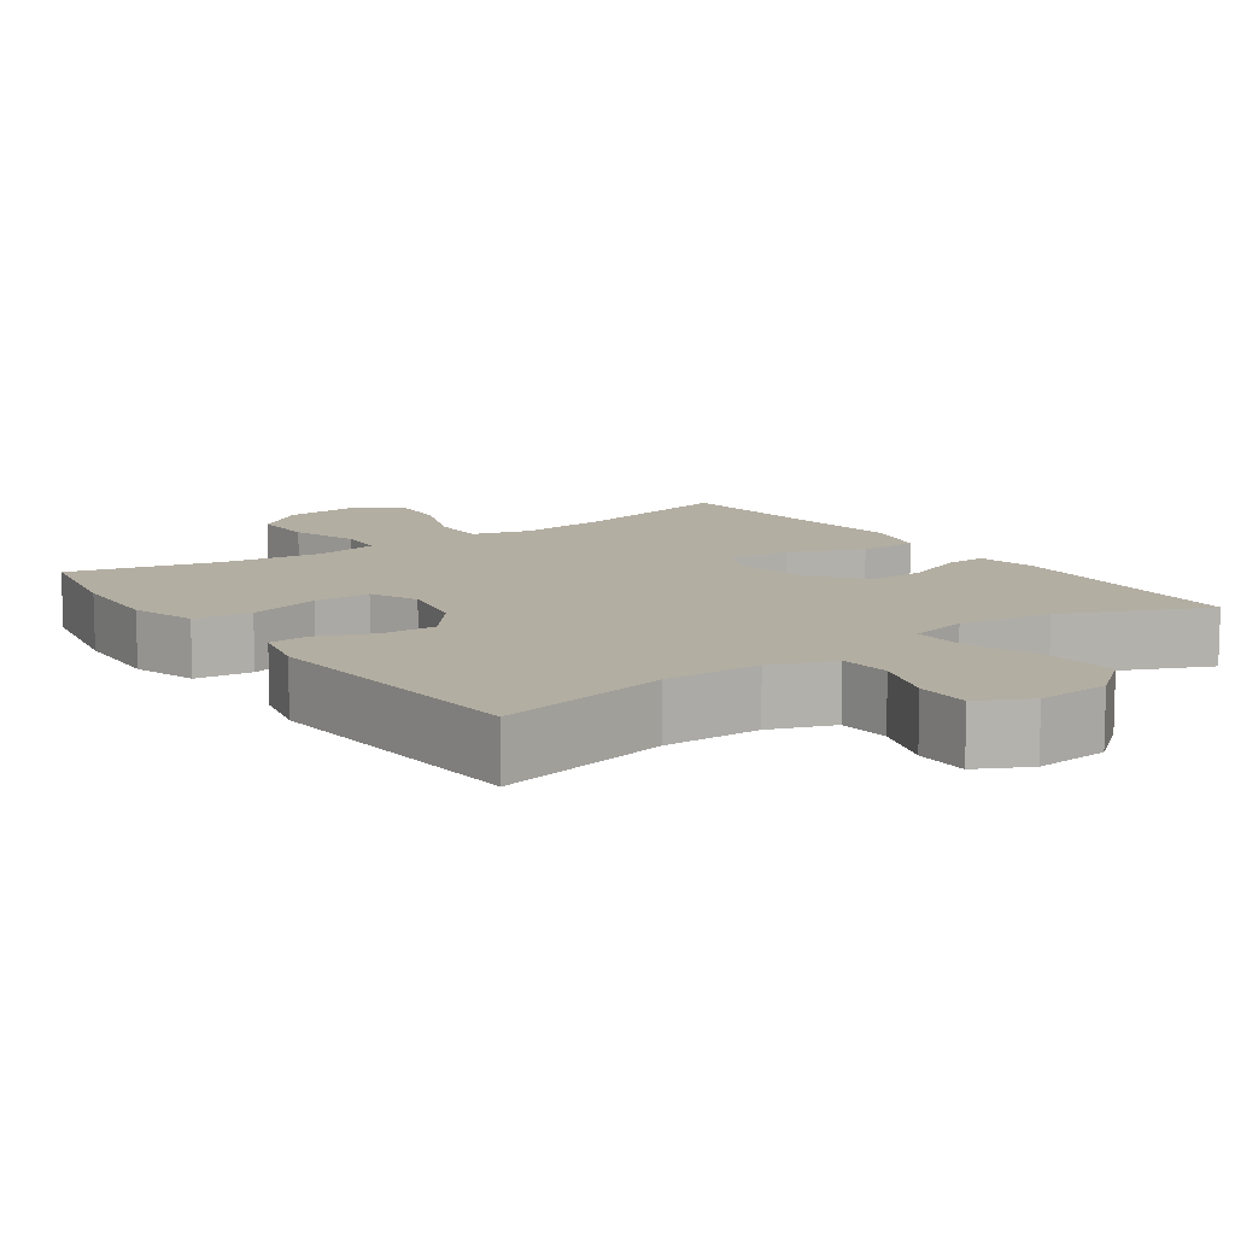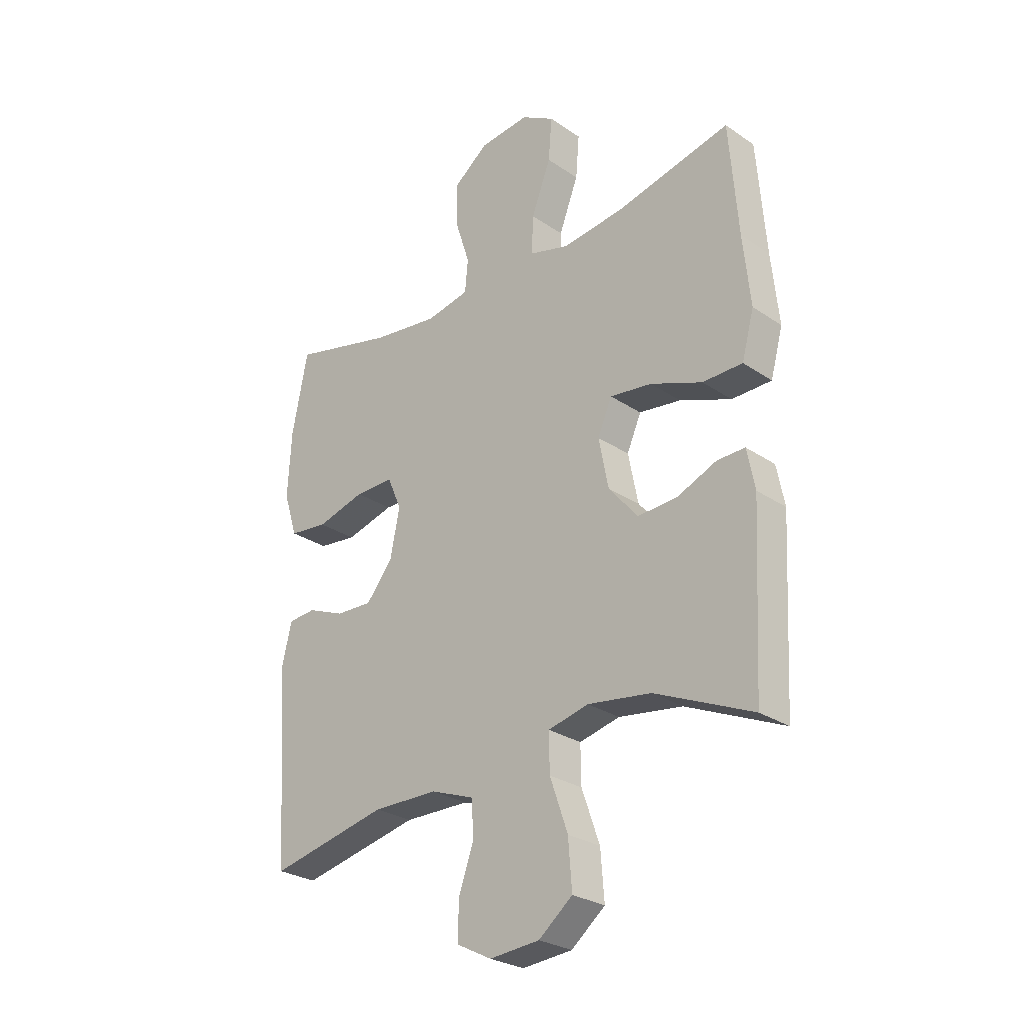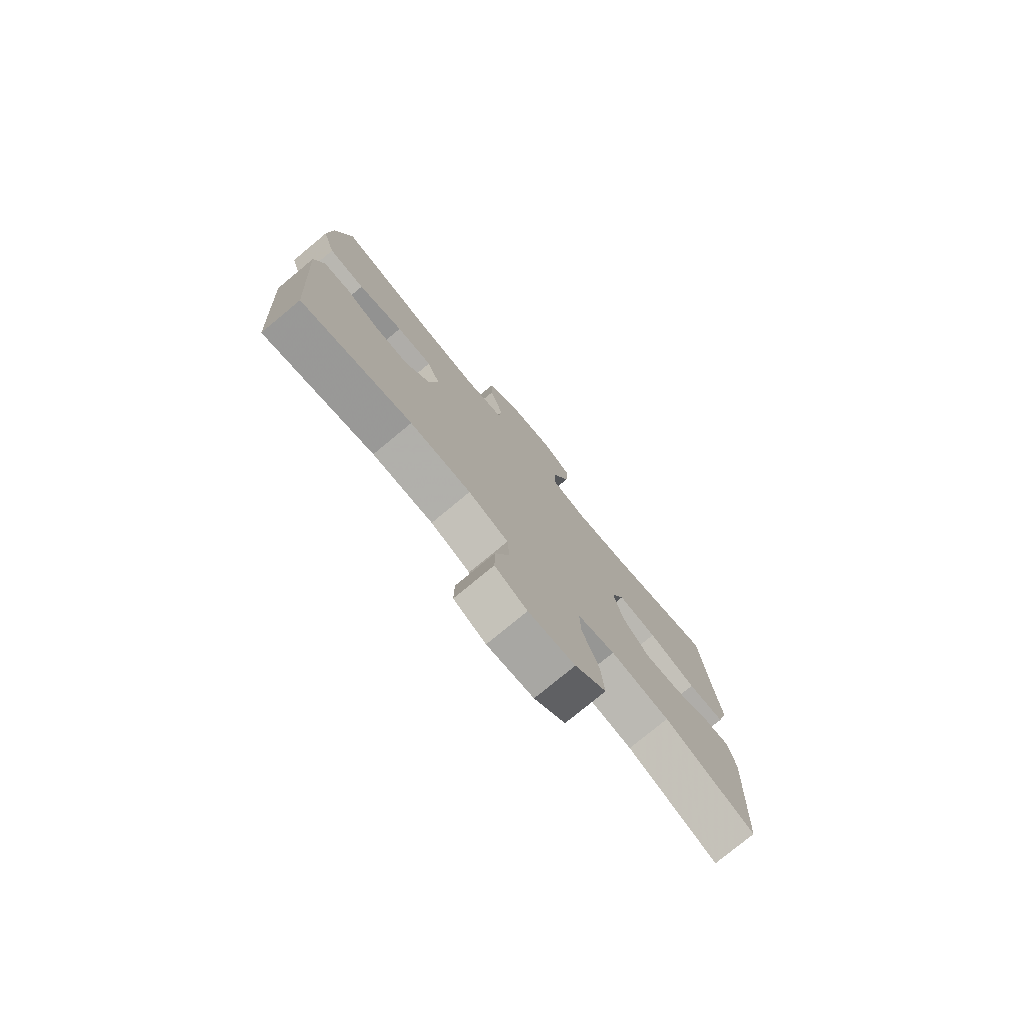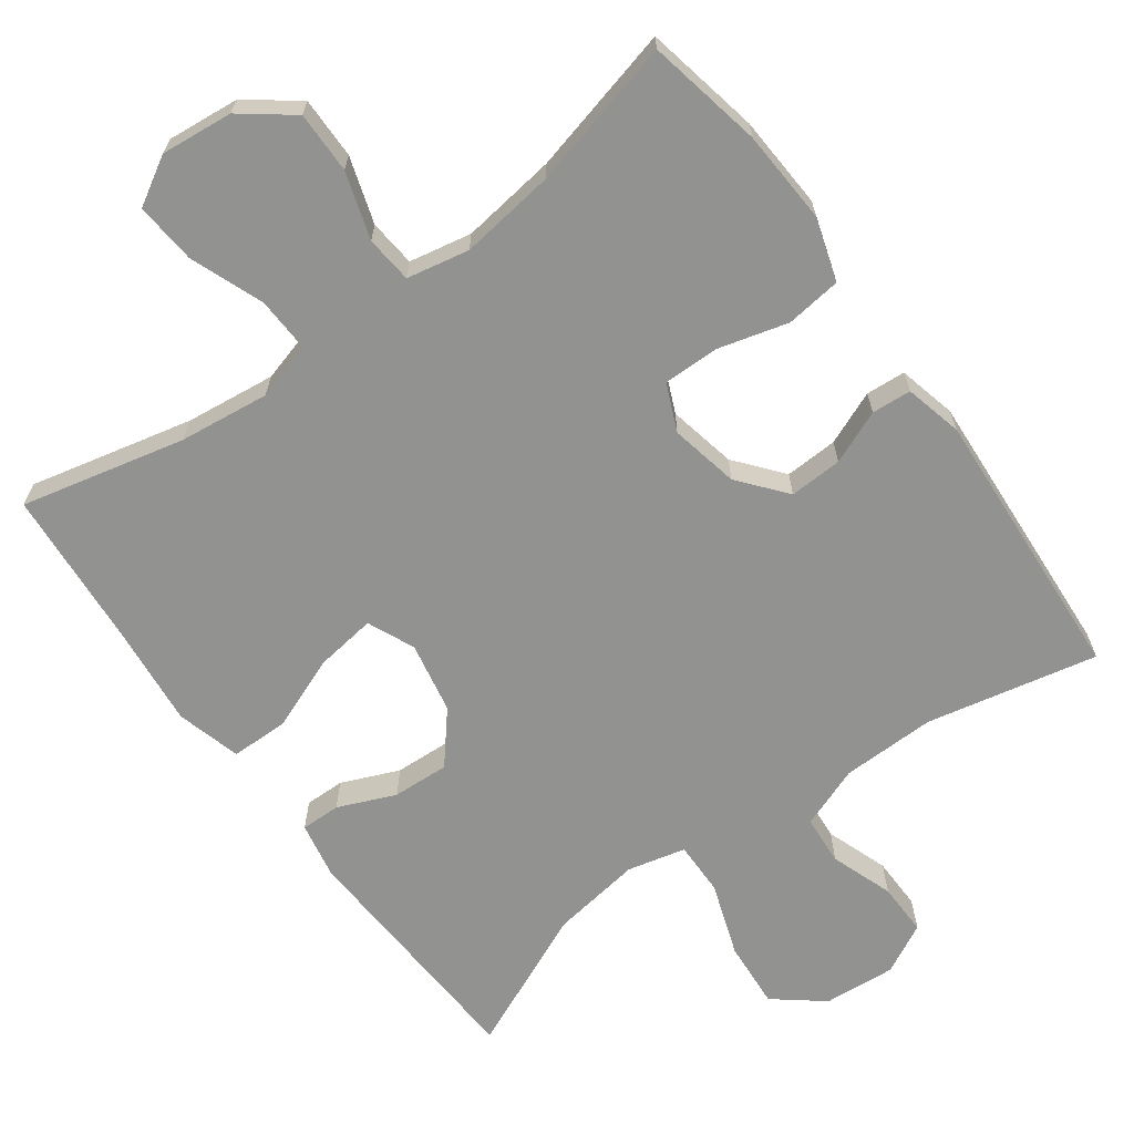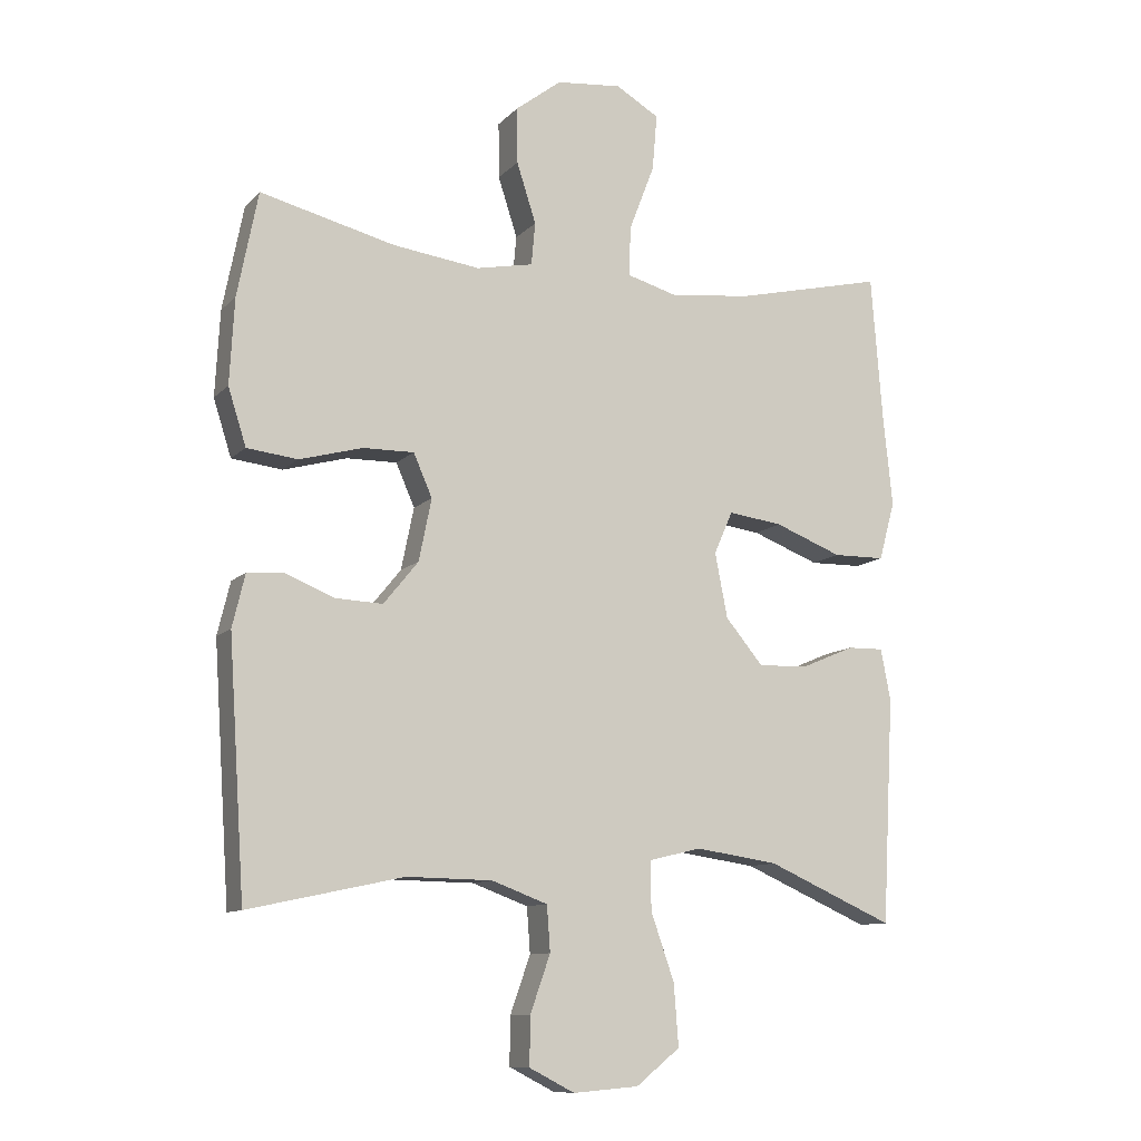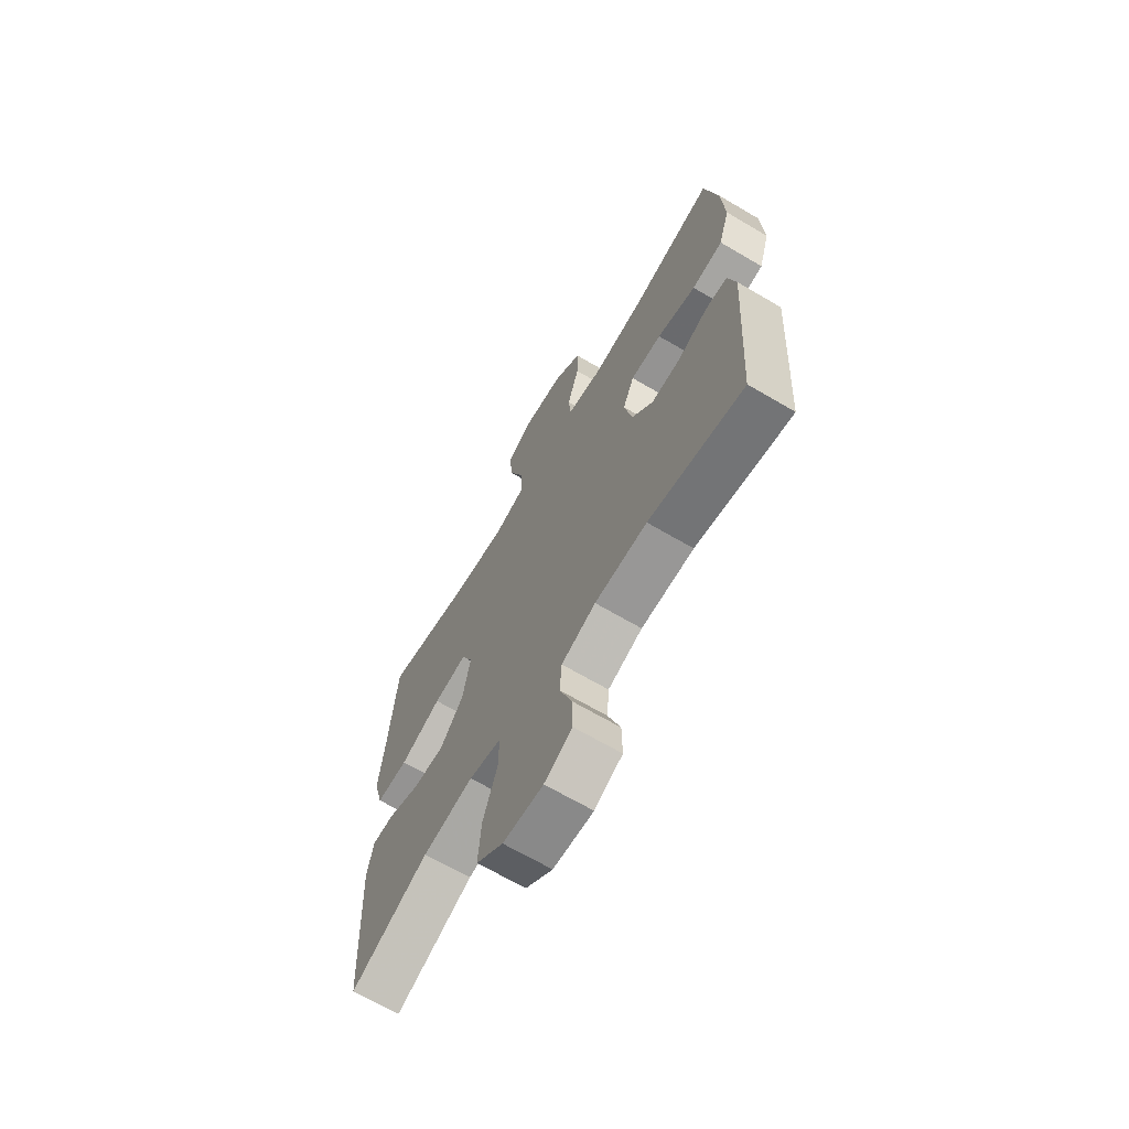
<metadata>
{"format":"obj","ext":"obj","renderer":"f3d","projection":"perspective","resolution":1024,"background":"white","views":[{"elev":10.8,"azim":144.7,"up":"+Y"},{"elev":-27.4,"azim":-136.1,"up":"+Z"},{"elev":-77.8,"azim":129.6,"up":"+Z"},{"elev":-66.3,"azim":36.2,"up":"+Y"},{"elev":-10.6,"azim":155.3,"up":"+Z"},{"elev":-67.5,"azim":59.5,"up":"+Z"}]}
</metadata>
<code>
v -0.5 0.07 -0.5
v -0.518 0.07 -0.162
v -0.503 0.07 -0.085
v -0.449 0.07 -0.086
v -0.371 0.07 -0.119
v -0.294 0.07 -0.123
v -0.237 0.07 -0.055
v -0.218 0.07 0.042
v -0.246 0.07 0.106
v -0.328 0.07 0.095
v -0.429 0.07 0.056
v -0.507 0.07 0.057
v -0.531 0.07 0.145
v -0.517 0.07 0.282
v -0.5 0.07 0.5
v -0.278 0.07 0.448
v -0.155 0.07 0.433
v -0.077 0.07 0.455
v -0.08 0.07 0.53
v -0.118 0.07 0.629
v -0.125 0.07 0.713
v -0.06 0.07 0.751
v 0.038 0.07 0.741
v 0.107 0.07 0.688
v 0.106 0.07 0.604
v 0.077 0.07 0.514
v 0.083 0.07 0.45
v 0.168 0.07 0.433
v 0.298 0.07 0.45
v 0.5 0.07 0.5
v 0.531 0.07 0.343
v 0.538 0.07 0.215
v 0.511 0.07 0.13
v 0.435 0.07 0.121
v 0.34 0.07 0.147
v 0.264 0.07 0.148
v 0.236 0.07 0.084
v 0.255 0.07 -0.009
v 0.307 0.07 -0.073
v 0.379 0.07 -0.07
v 0.452 0.07 -0.04
v 0.506 0.07 -0.044
v 0.525 0.07 -0.123
v 0.5 0.07 -0.5
v 0.268 0.07 -0.45
v 0.14 0.07 -0.452
v 0.056 0.07 -0.483
v 0.051 0.07 -0.551
v 0.081 0.07 -0.636
v 0.082 0.07 -0.708
v 0.014 0.07 -0.743
v -0.084 0.07 -0.735
v -0.15 0.07 -0.682
v -0.143 0.07 -0.59
v -0.108 0.07 -0.49
v -0.107 0.07 -0.417
v -0.186 0.07 -0.398
v -0.31 0.07 -0.416
v -0.5 0 -0.5
v -0.518 0 -0.162
v -0.503 0 -0.085
v -0.449 0 -0.086
v -0.371 0 -0.119
v -0.294 0 -0.123
v -0.237 0 -0.055
v -0.218 0 0.042
v -0.246 0 0.106
v -0.328 0 0.095
v -0.429 0 0.056
v -0.507 0 0.057
v -0.531 0 0.145
v -0.517 0 0.282
v -0.5 0 0.5
v -0.278 0 0.448
v -0.155 0 0.433
v -0.077 0 0.455
v -0.08 0 0.53
v -0.118 0 0.629
v -0.125 0 0.713
v -0.06 0 0.751
v 0.038 0 0.741
v 0.107 0 0.688
v 0.106 0 0.604
v 0.077 0 0.514
v 0.083 0 0.45
v 0.168 0 0.433
v 0.298 0 0.45
v 0.5 0 0.5
v 0.531 0 0.343
v 0.538 0 0.215
v 0.511 0 0.13
v 0.435 0 0.121
v 0.34 0 0.147
v 0.264 0 0.148
v 0.236 0 0.084
v 0.255 0 -0.009
v 0.307 0 -0.073
v 0.379 0 -0.07
v 0.452 0 -0.04
v 0.506 0 -0.044
v 0.525 0 -0.123
v 0.5 0 -0.5
v 0.268 0 -0.45
v 0.14 0 -0.452
v 0.056 0 -0.483
v 0.051 0 -0.551
v 0.081 0 -0.636
v 0.082 0 -0.708
v 0.014 0 -0.743
v -0.084 0 -0.735
v -0.15 0 -0.682
v -0.143 0 -0.59
v -0.108 0 -0.49
v -0.107 0 -0.417
v -0.186 0 -0.398
v -0.31 0 -0.416
f 53 54 55
f 52 53 55
f 51 52 55
f 50 51 55
f 49 50 55
f 48 49 55
f 47 48 55 56
f 46 47 56
f 45 46 56 57
f 43 44 45
f 42 43 45
f 41 42 45
f 40 41 45
f 39 40 45 57
f 33 34 35
f 32 33 35
f 31 32 35
f 30 31 35
f 29 30 35
f 28 29 35 36
f 27 28 36 37
f 24 25 26
f 23 24 26
f 22 23 26
f 21 22 26
f 20 21 26
f 19 20 26
f 18 19 26 27
f 27 37 38
f 18 27 38
f 17 18 38
f 14 15 16
f 14 16 17
f 13 14 17
f 12 13 17
f 11 12 17
f 10 11 17
f 3 4 5
f 2 3 5
f 1 2 5
f 58 1 5
f 58 5 6
f 57 58 6 7
f 39 57 7 8
f 38 39 8 9
f 17 38 9
f 9 10 17
f 113 112 111
f 113 111 110
f 113 110 109
f 113 109 108
f 113 108 107
f 113 107 106
f 114 113 106 105
f 114 105 104
f 115 114 104 103
f 103 102 101
f 103 101 100
f 103 100 99
f 103 99 98
f 115 103 98 97
f 93 92 91
f 93 91 90
f 93 90 89
f 93 89 88
f 93 88 87
f 94 93 87 86
f 95 94 86 85
f 84 83 82
f 84 82 81
f 84 81 80
f 84 80 79
f 84 79 78
f 84 78 77
f 85 84 77 76
f 96 95 85
f 96 85 76
f 96 76 75
f 74 73 72
f 75 74 72
f 75 72 71
f 75 71 70
f 75 70 69
f 75 69 68
f 63 62 61
f 63 61 60
f 63 60 59
f 63 59 116
f 64 63 116
f 65 64 116 115
f 66 65 115 97
f 67 66 97 96
f 67 96 75
f 75 68 67
f 1 59 60 2
f 2 60 61 3
f 3 61 62 4
f 4 62 63 5
f 5 63 64 6
f 6 64 65 7
f 7 65 66 8
f 8 66 67 9
f 9 67 68 10
f 10 68 69 11
f 11 69 70 12
f 12 70 71 13
f 13 71 72 14
f 14 72 73 15
f 15 73 74 16
f 16 74 75 17
f 17 75 76 18
f 18 76 77 19
f 19 77 78 20
f 20 78 79 21
f 21 79 80 22
f 22 80 81 23
f 23 81 82 24
f 24 82 83 25
f 25 83 84 26
f 26 84 85 27
f 27 85 86 28
f 28 86 87 29
f 29 87 88 30
f 30 88 89 31
f 31 89 90 32
f 32 90 91 33
f 33 91 92 34
f 34 92 93 35
f 35 93 94 36
f 36 94 95 37
f 37 95 96 38
f 38 96 97 39
f 39 97 98 40
f 40 98 99 41
f 41 99 100 42
f 42 100 101 43
f 43 101 102 44
f 44 102 103 45
f 45 103 104 46
f 46 104 105 47
f 47 105 106 48
f 48 106 107 49
f 49 107 108 50
f 50 108 109 51
f 51 109 110 52
f 52 110 111 53
f 53 111 112 54
f 54 112 113 55
f 55 113 114 56
f 56 114 115 57
f 57 115 116 58
f 58 116 59 1

</code>
